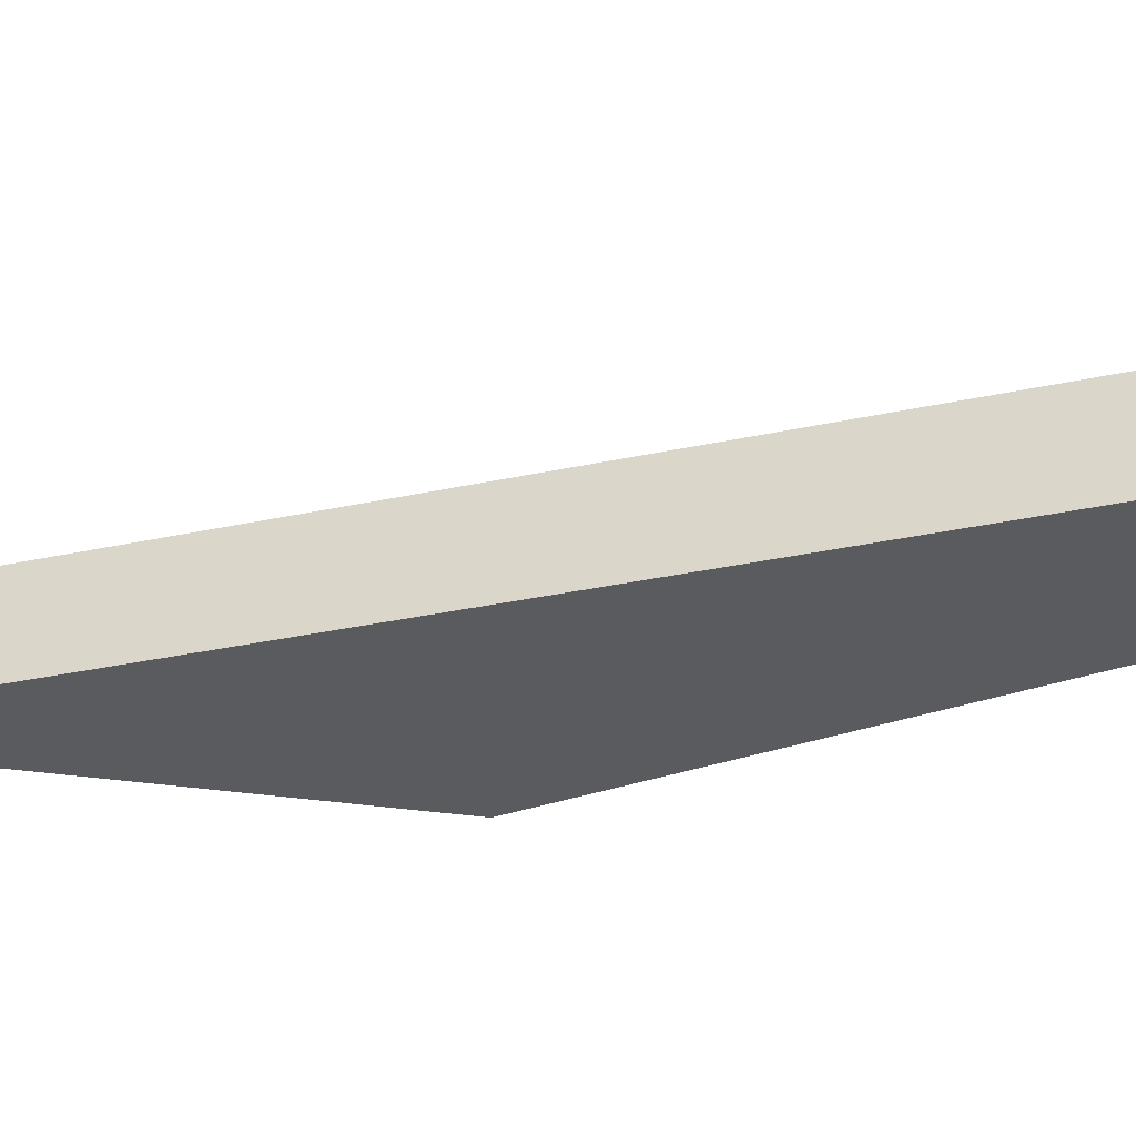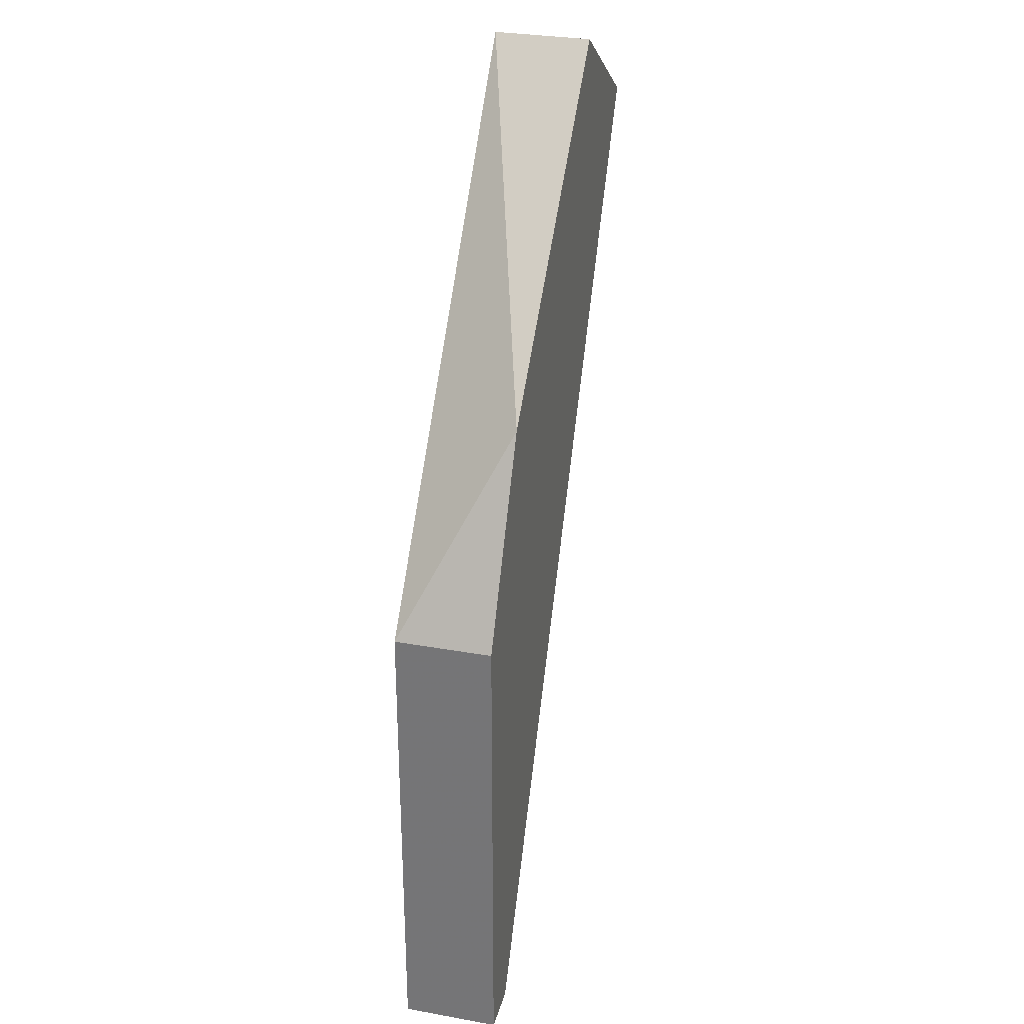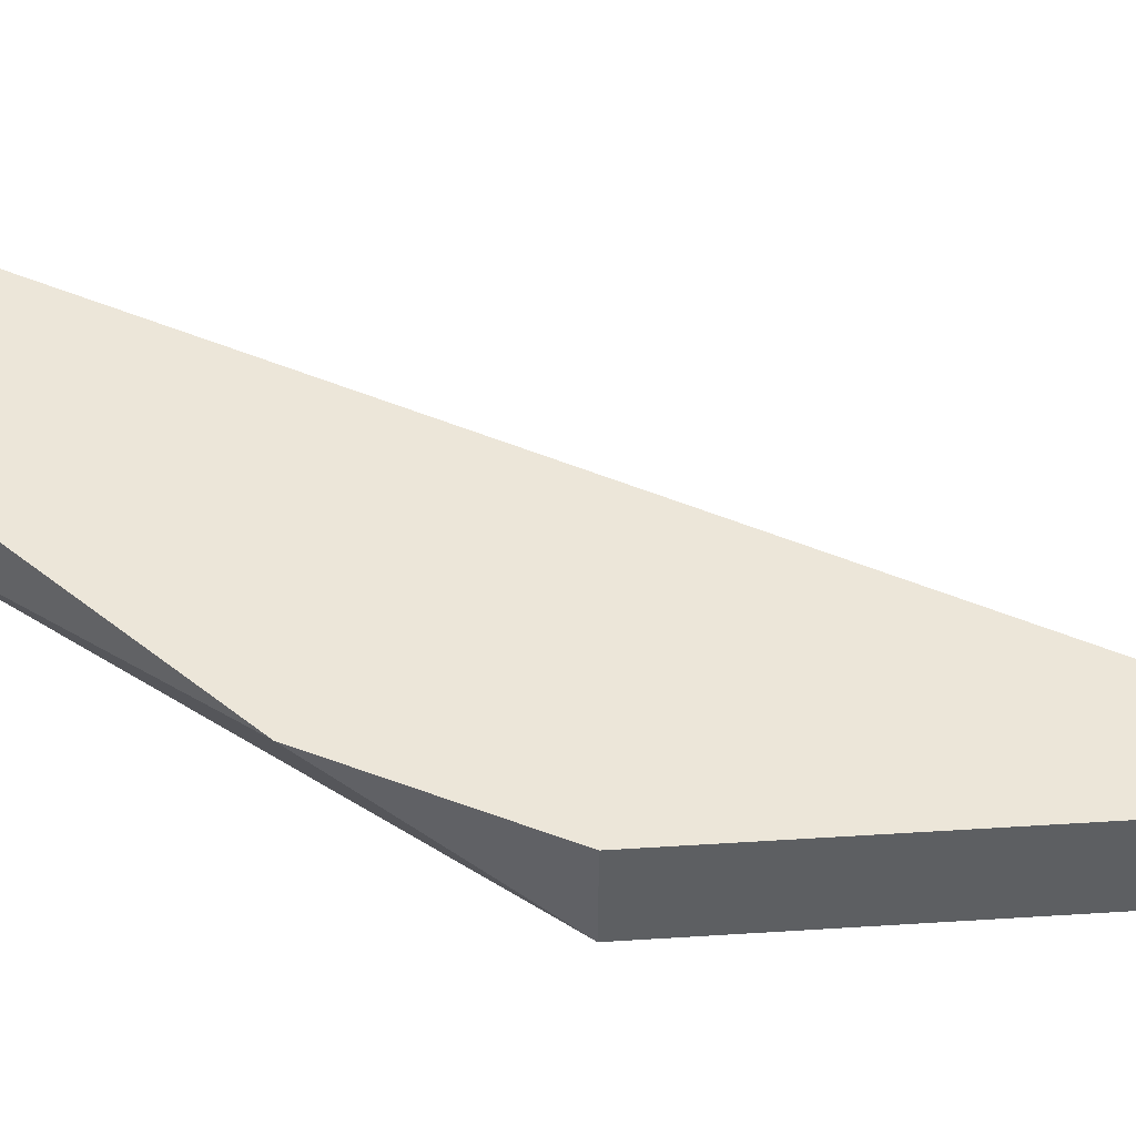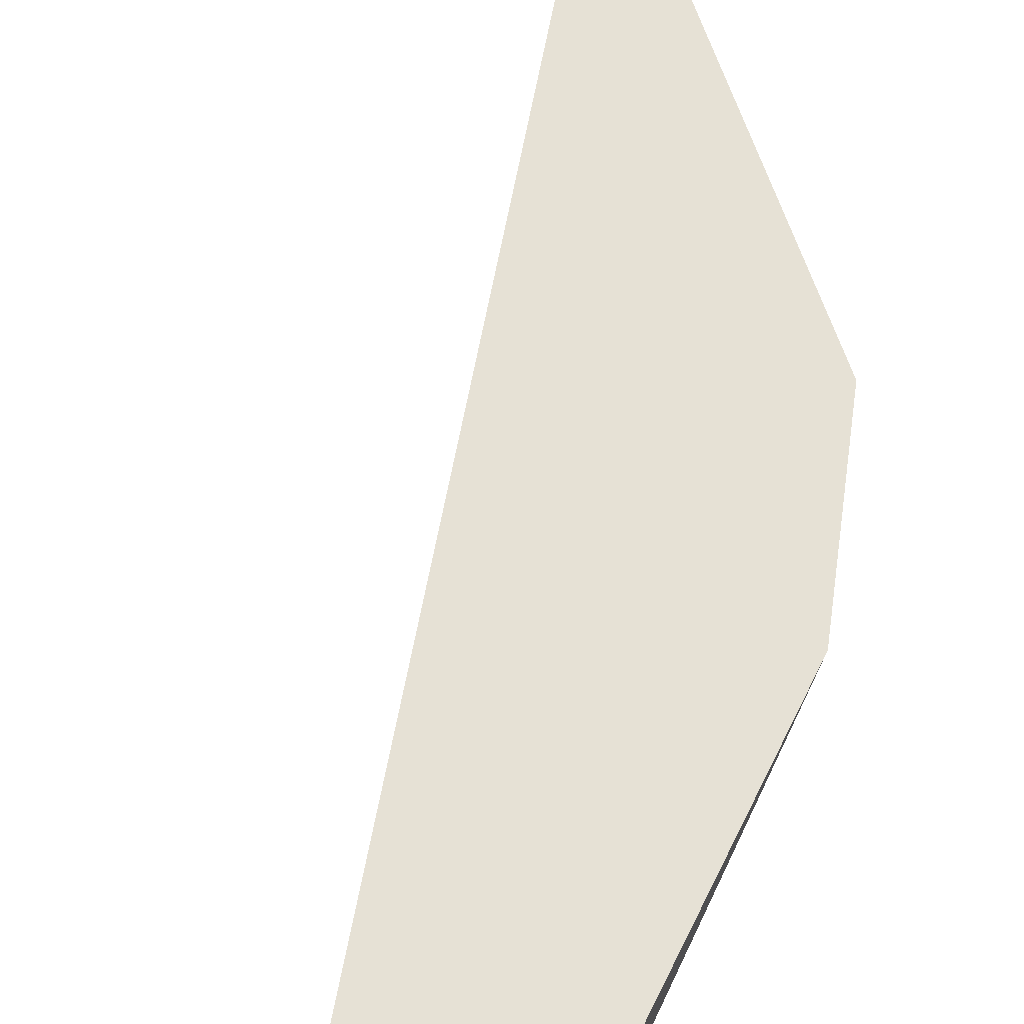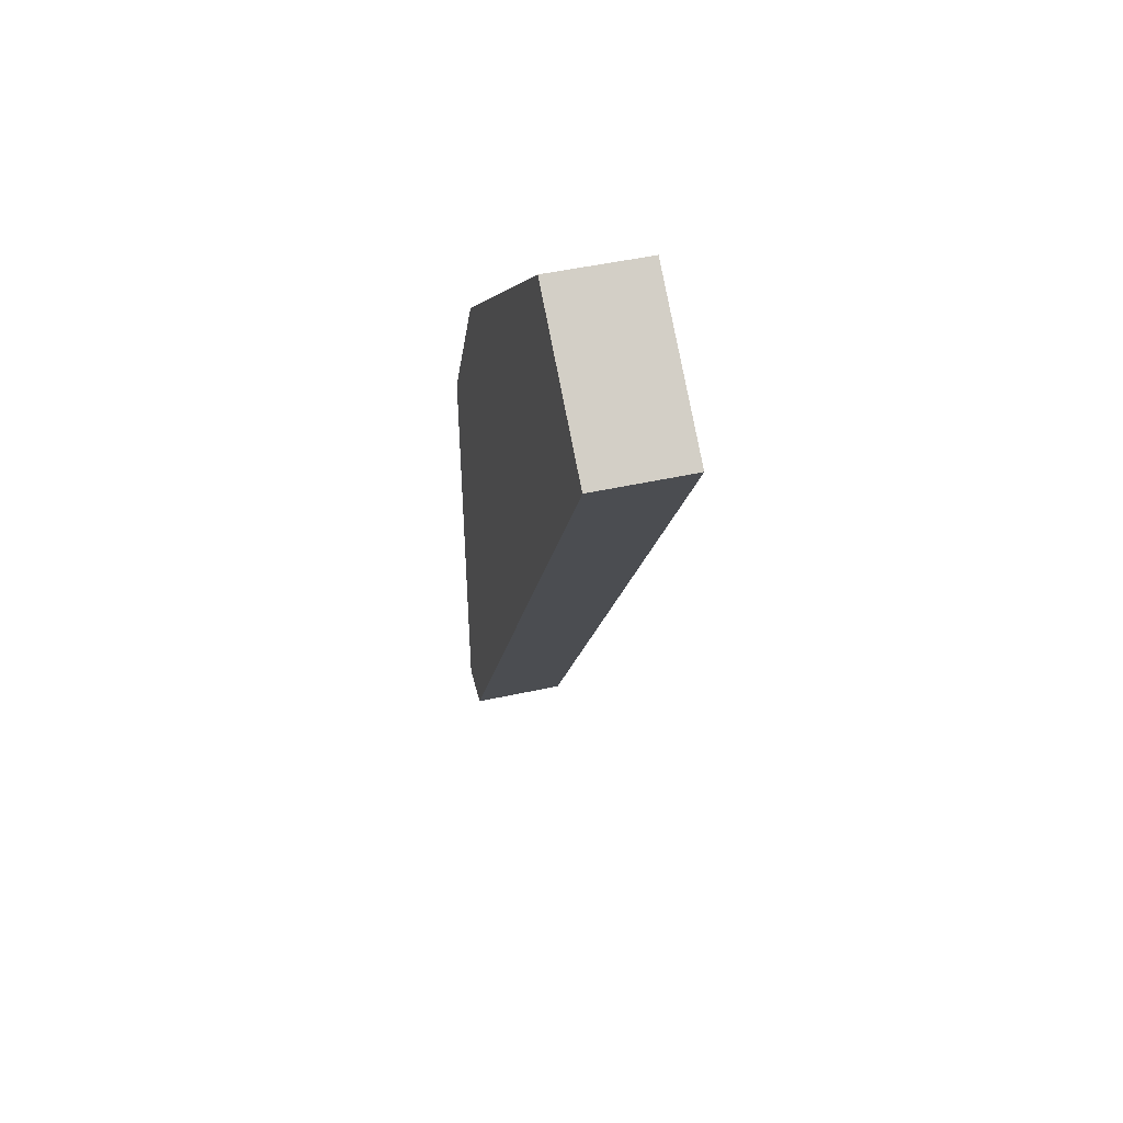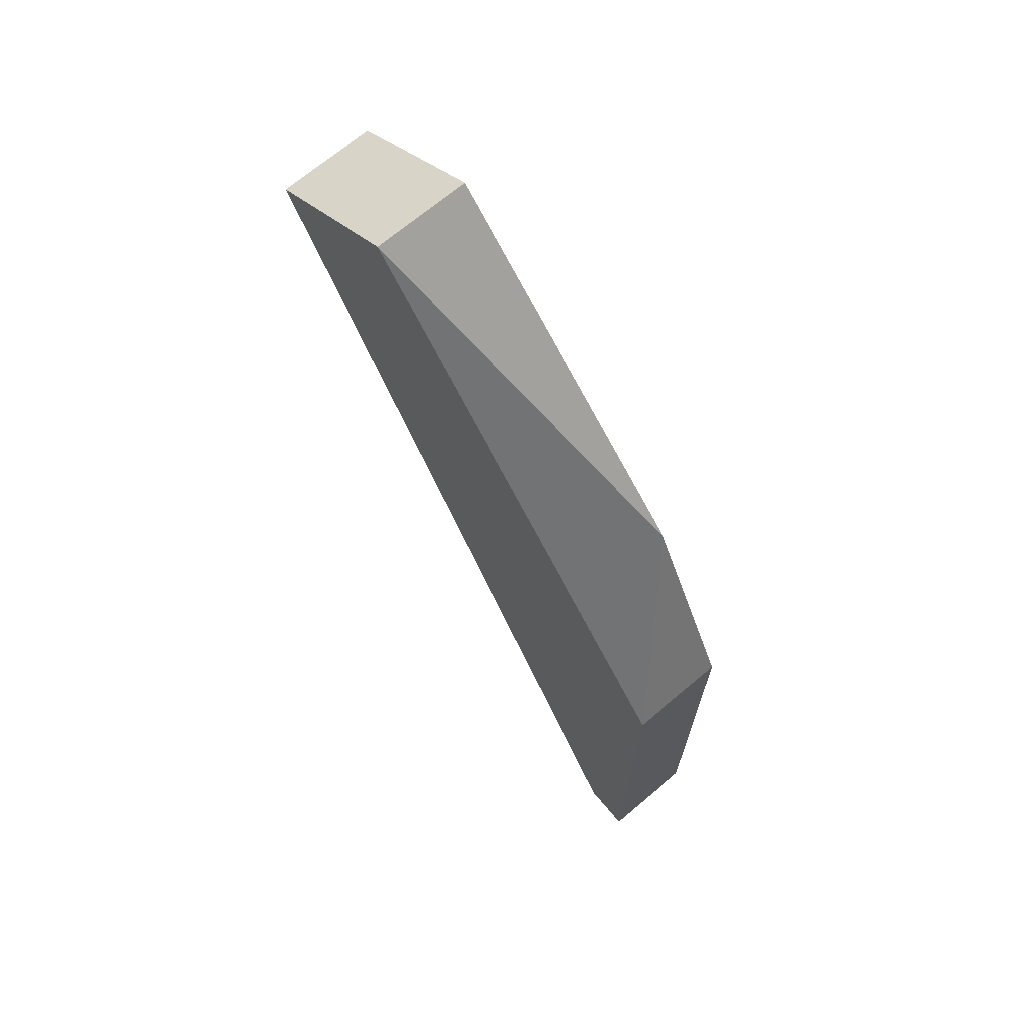
<metadata>
{"format":"obj","ext":"obj","renderer":"f3d","projection":"perspective","resolution":1024,"background":"white","views":[{"elev":-32.5,"azim":77.9,"up":"+Z"},{"elev":30.7,"azim":-75.5,"up":"+Y"},{"elev":49.1,"azim":-94.0,"up":"+Z"},{"elev":64.7,"azim":161.6,"up":"+Z"},{"elev":48.8,"azim":76.3,"up":"+Y"},{"elev":69.5,"azim":-130.1,"up":"+Y"}]}
</metadata>
<code>
v -0.000713 0.002051 0.02033
v -0.000713 0.002051 0.01927
v -0.005464 -6.1e-05 0.02033
v -0.006521 -0.007452 0.02033
v -0.006521 -0.007452 0.01927
v -0.006521 -0.002171 0.02033
v -0.006521 -0.002171 0.01927
v -0.002297 0.003109 0.02033
v -0.002297 0.003109 0.01927
v -0.005993 -0.007452 0.02033
v -0.005993 -0.007452 0.01927
f 9 1 2
f 2 1 10
f 4 1 3
f 3 1 8
f 1 4 10
f 1 9 8
f 5 9 2
f 5 2 11
f 2 10 11
f 4 3 6
f 3 7 6
f 9 7 3
f 9 3 8
f 5 4 7
f 4 5 10
f 7 4 6
f 9 5 7
f 10 5 11

</code>
